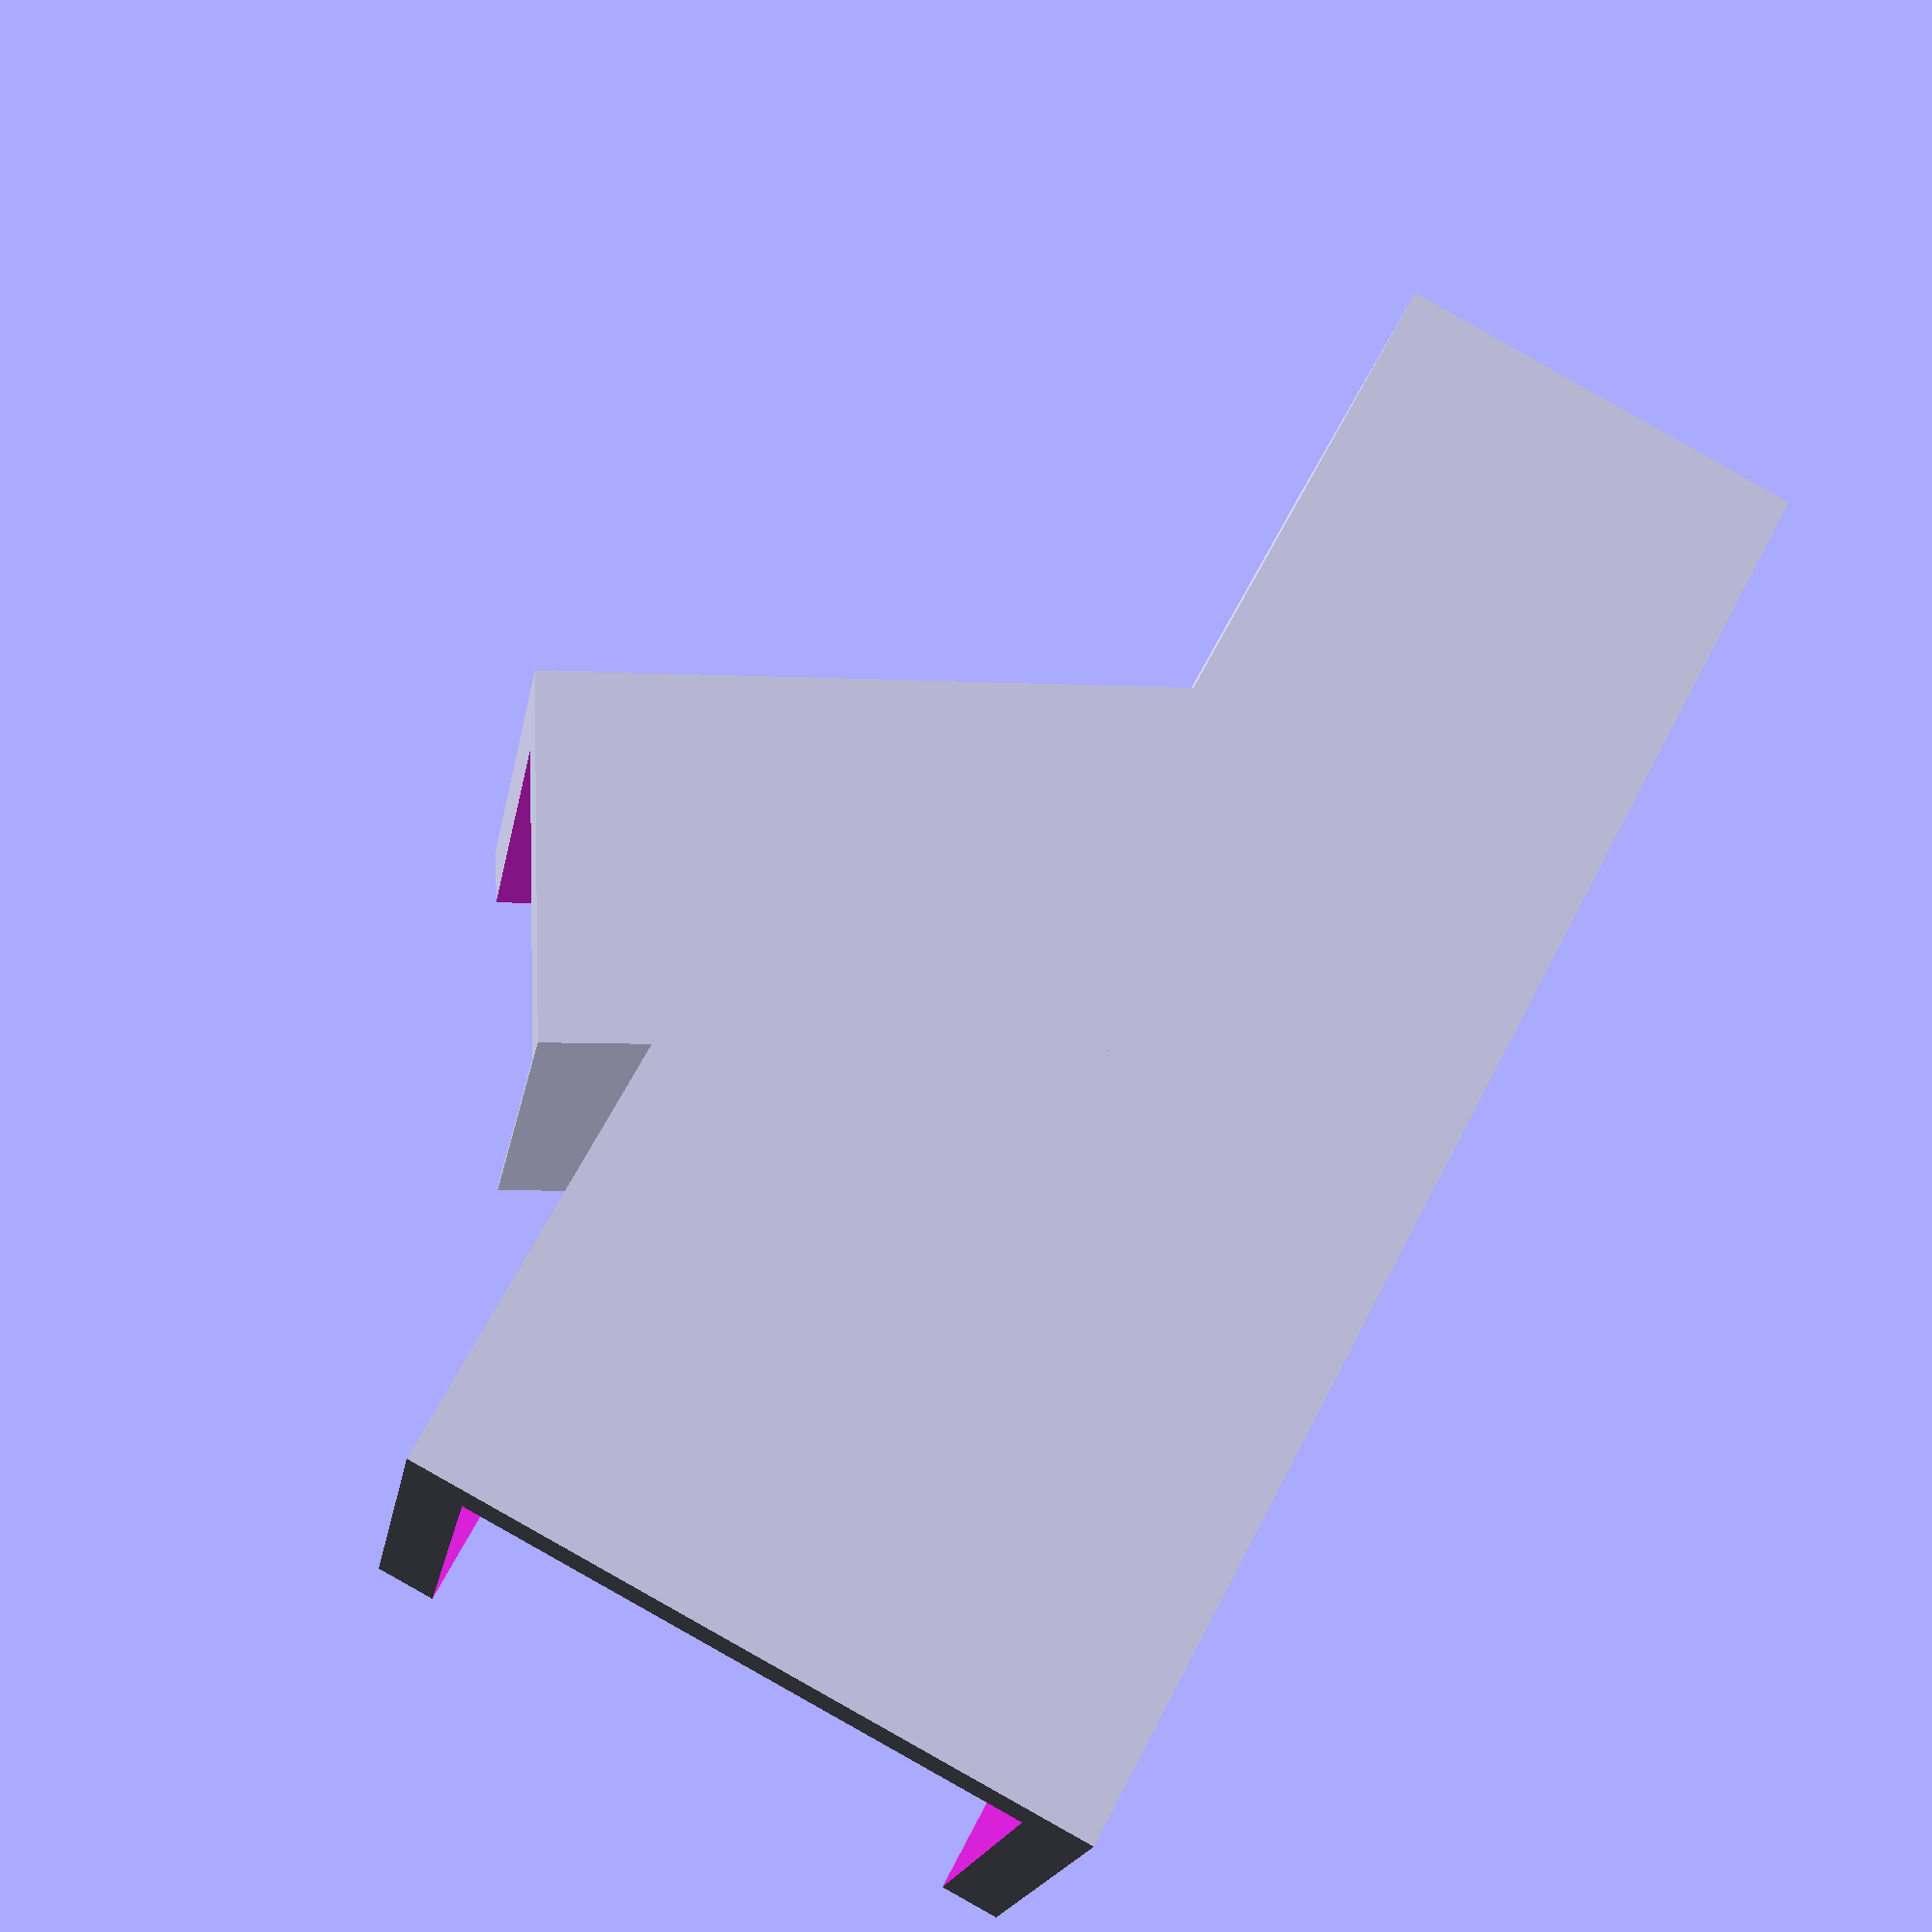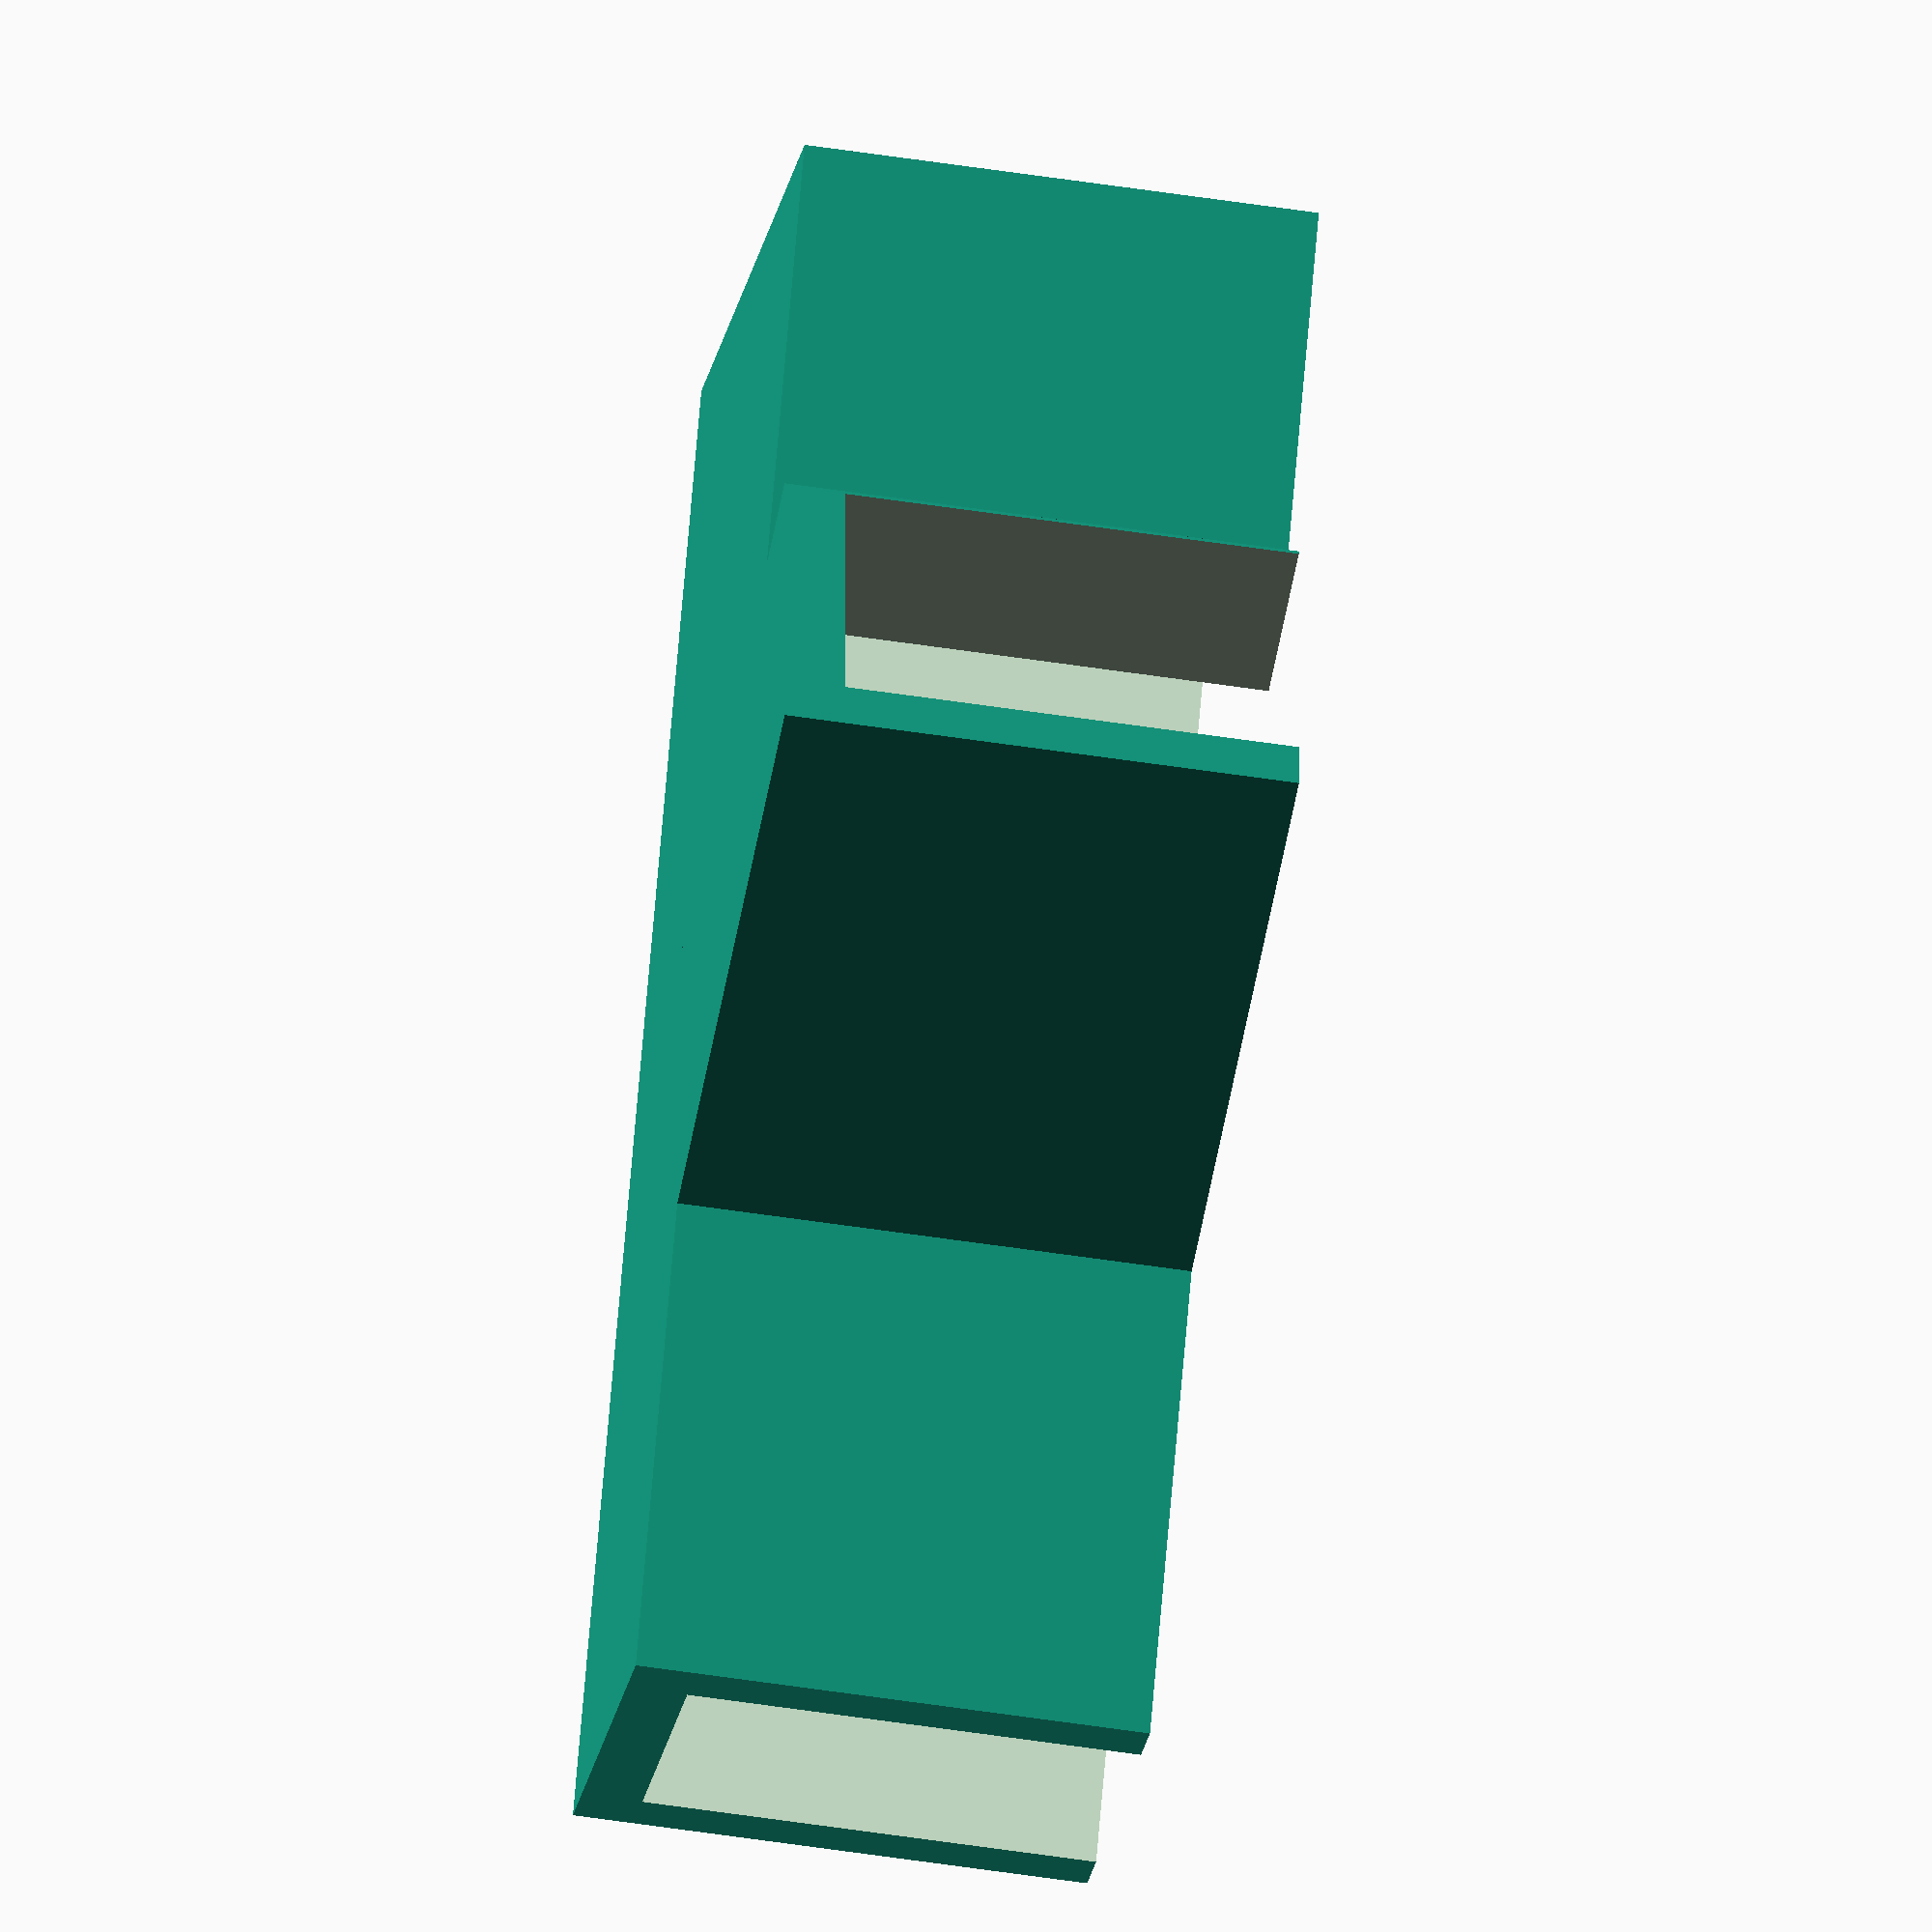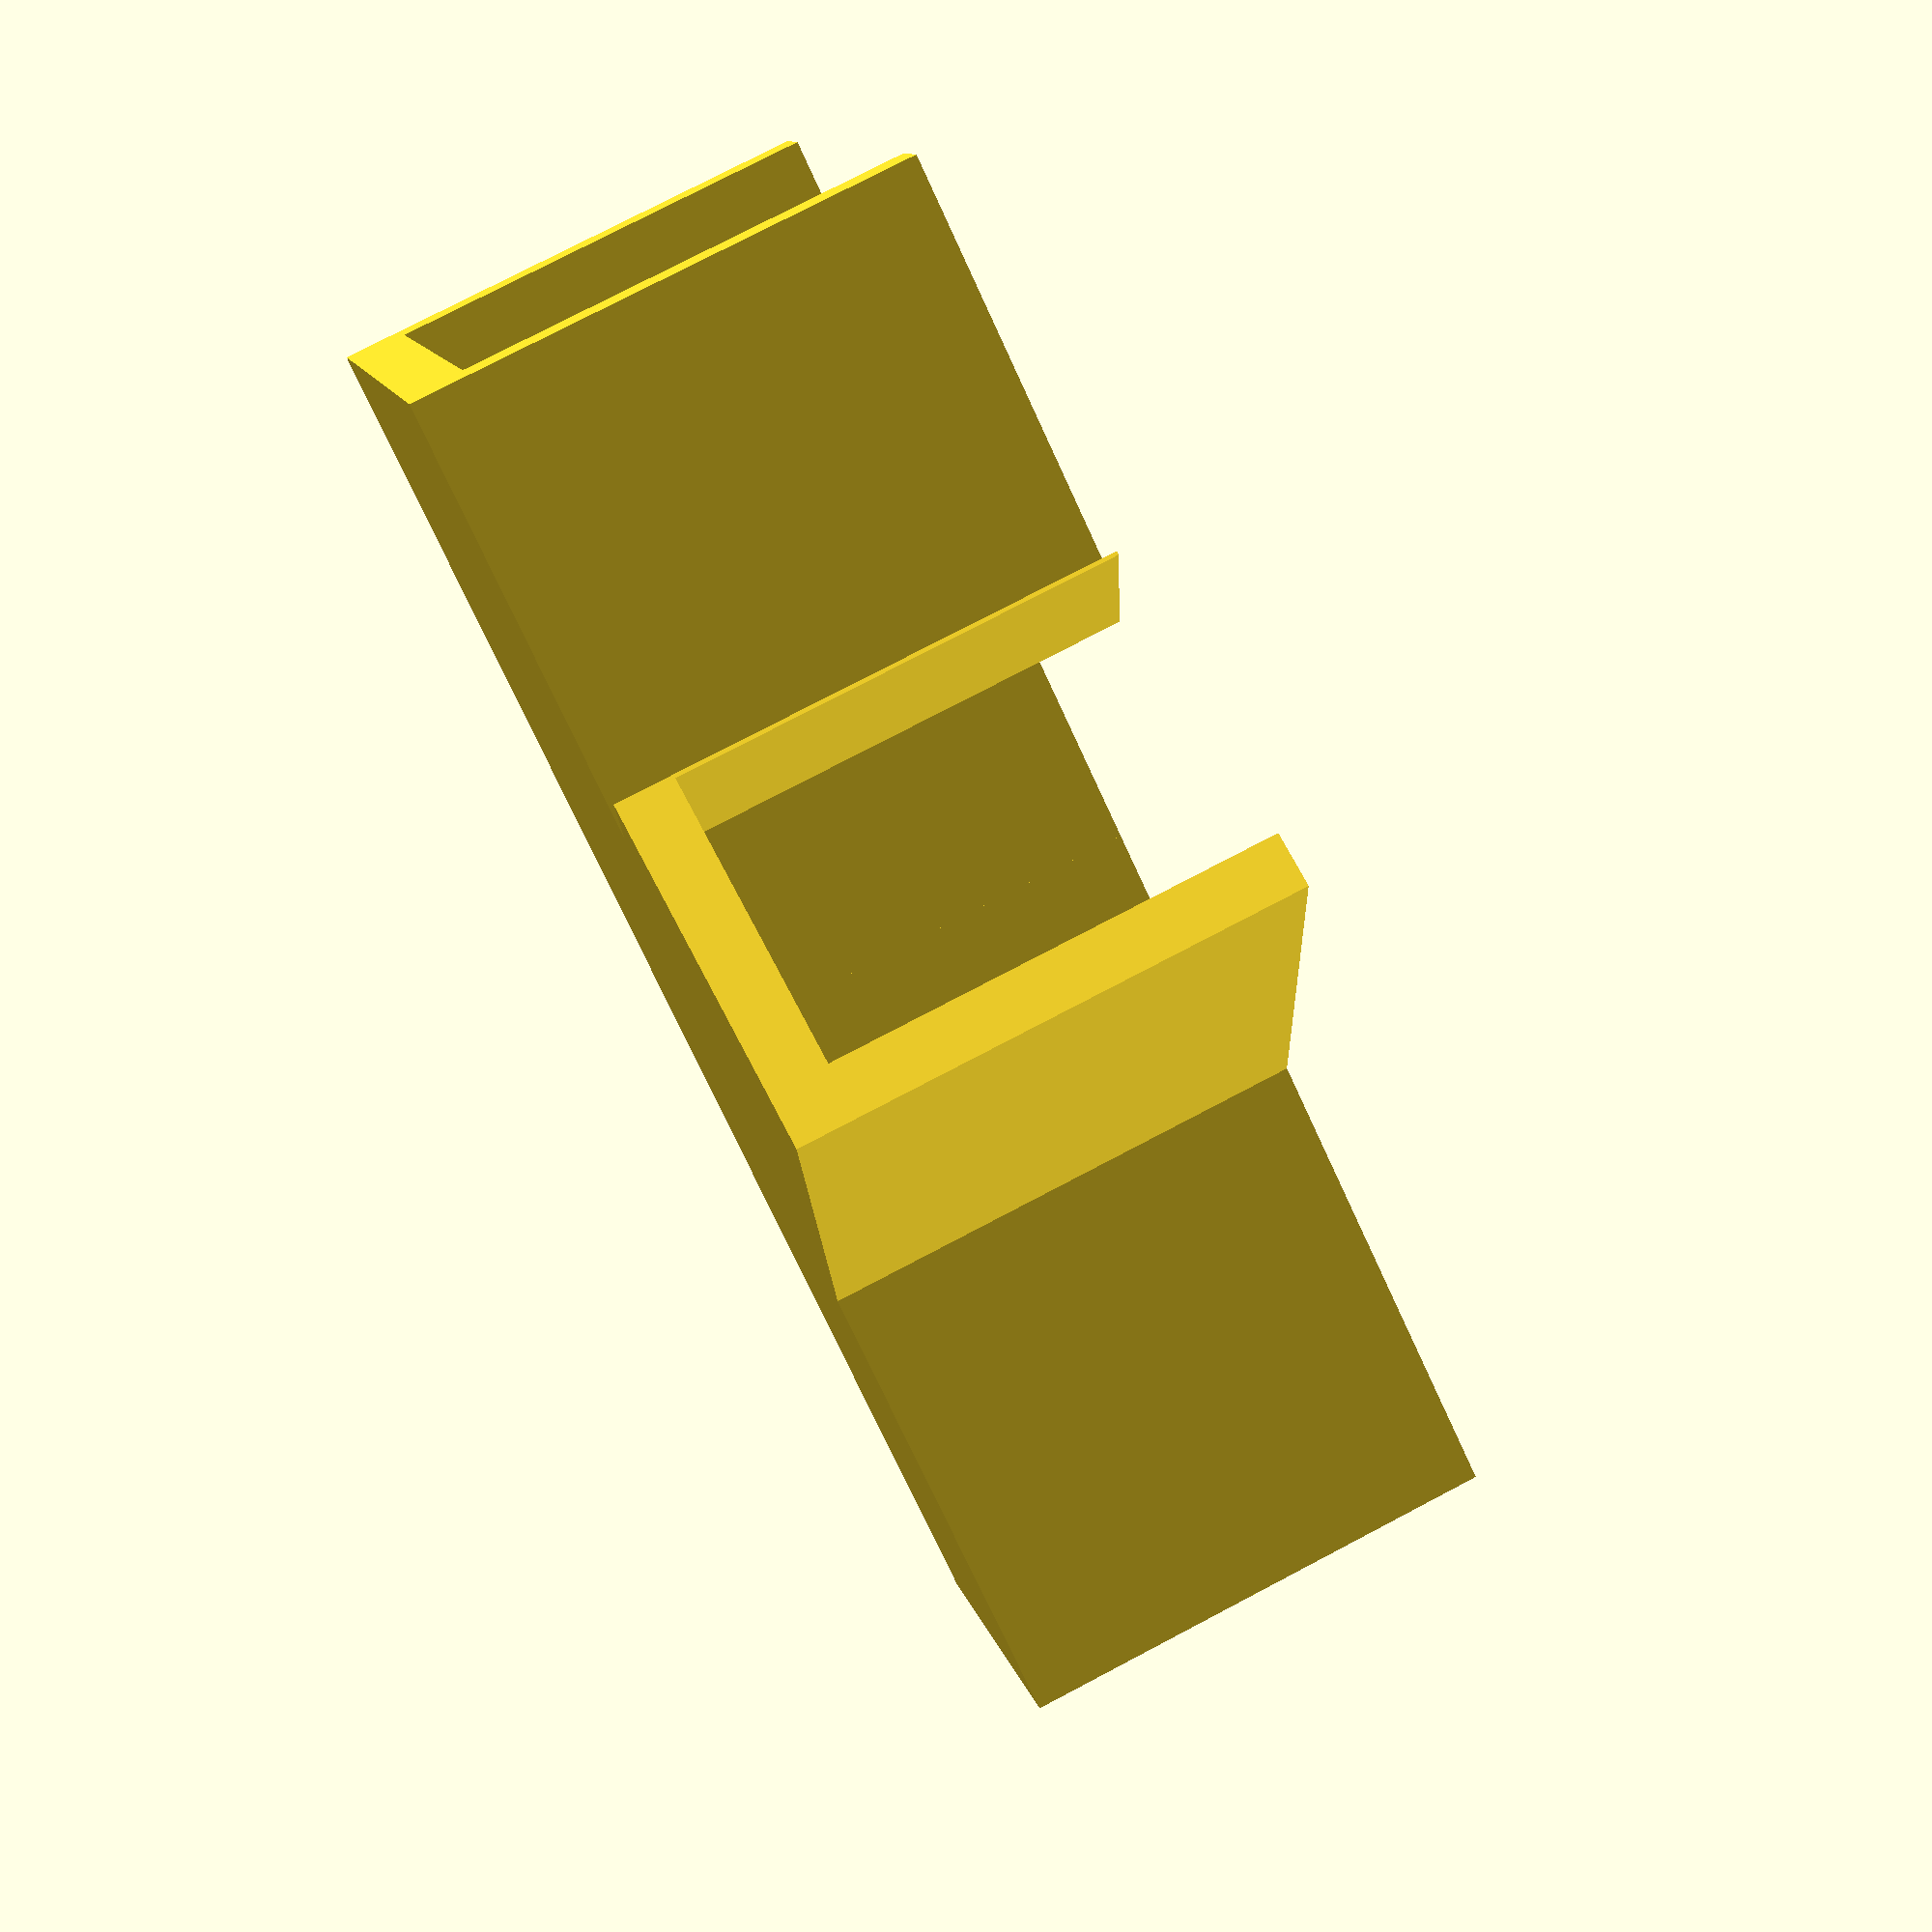
<openscad>
back_len=25;
front_len=25;
deep = 17;

height=30;

position=28;

rotation=30;

//all lengths are +1mm to allow some wiggling
keyboard_thickness_front= 10;
keyboard_thickness_back = 19;
tablet_thickness = 10;

module holder(){
difference(){
    union(){
cube([back_len,deep,keyboard_thickness_back+4]);
translate([back_len,0,0])cube([front_len,deep,keyboard_thickness_front+4]);
 translate([position,0,0])rotate([0,-30,0])cube([tablet_thickness+2,deep,height]);
    }

translate([-1,2,2])cube([back_len+2,deep,keyboard_thickness_back]);

translate([back_len-1,2,2])cube([front_len+4,deep,keyboard_thickness_front]);

translate([position-1,2,2])rotate([0,-30,0])cube([tablet_thickness,deep,height+4]);
    
}
}

rotate([90,0,0])holder();
</openscad>
<views>
elev=198.0 azim=62.0 roll=9.3 proj=p view=solid
elev=230.8 azim=240.2 roll=279.7 proj=o view=solid
elev=282.7 azim=154.0 roll=242.3 proj=p view=wireframe
</views>
